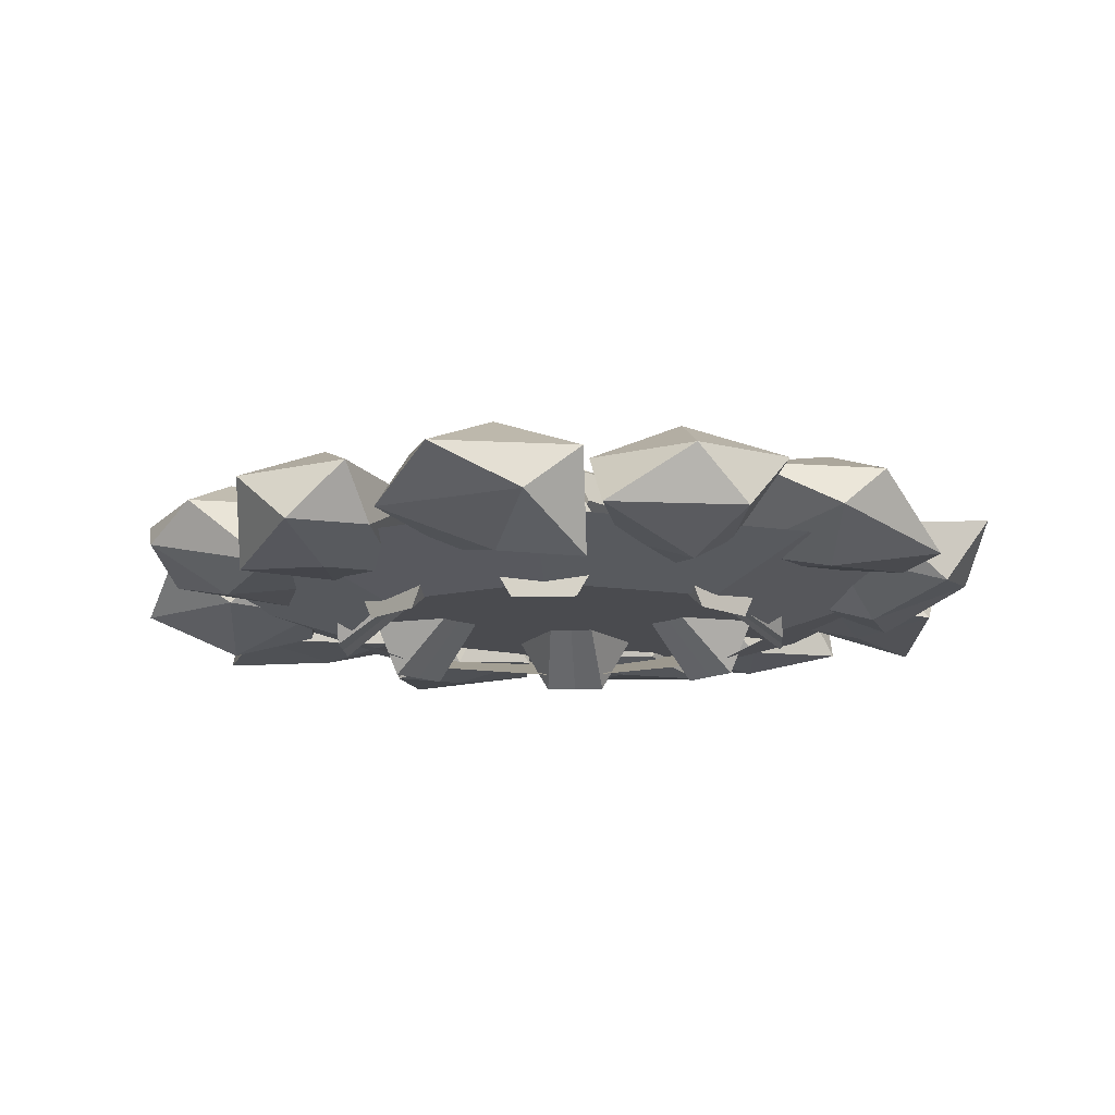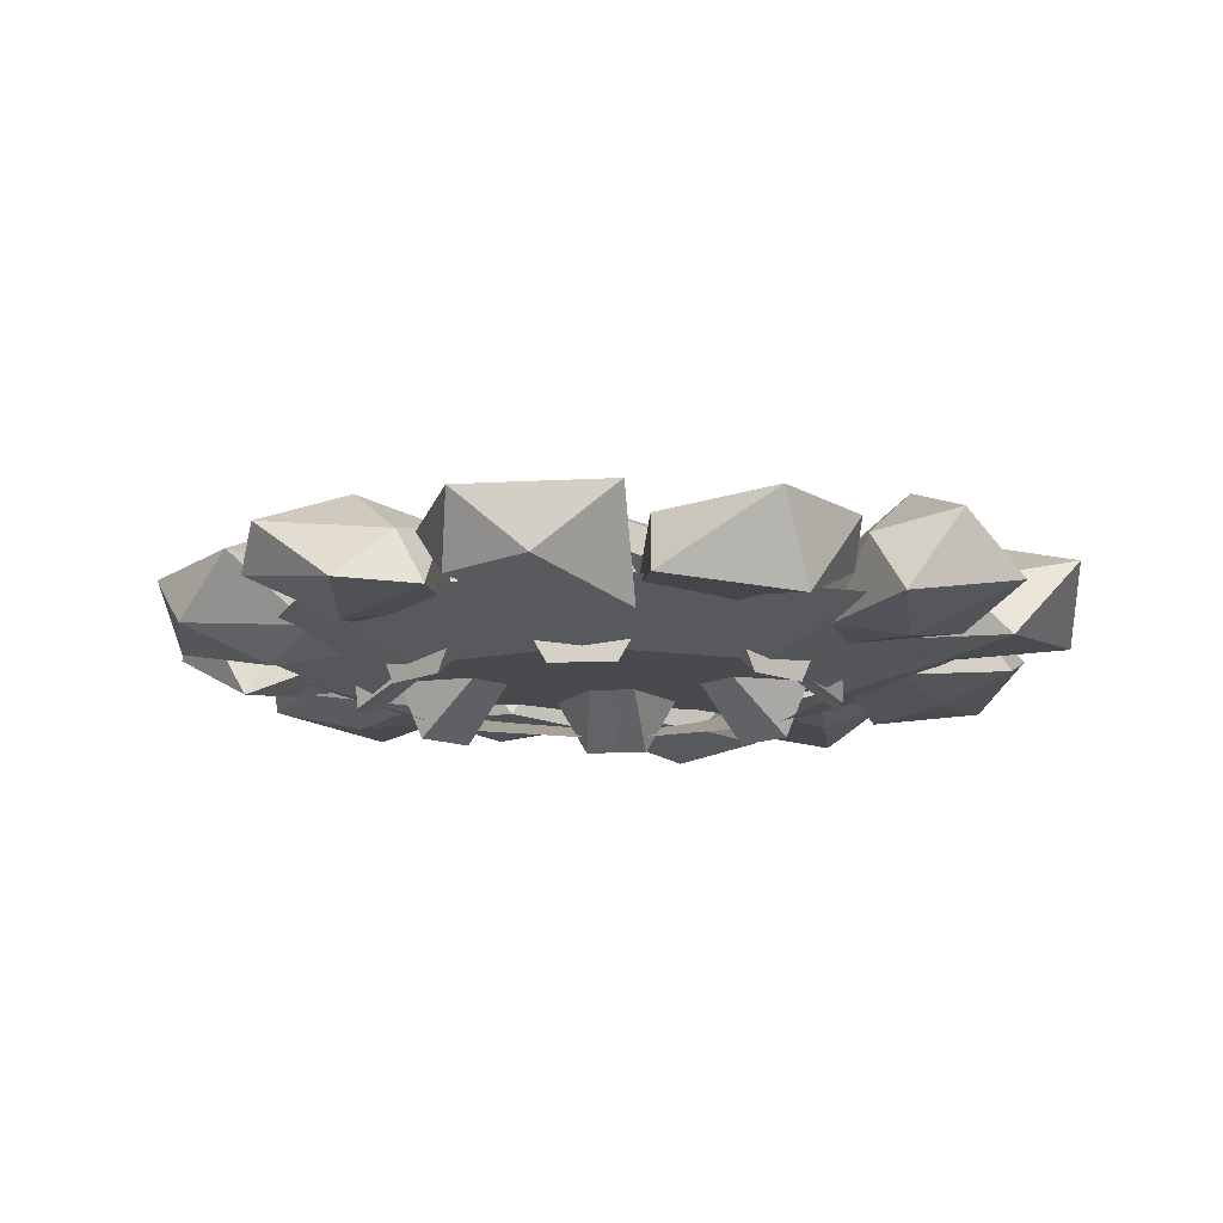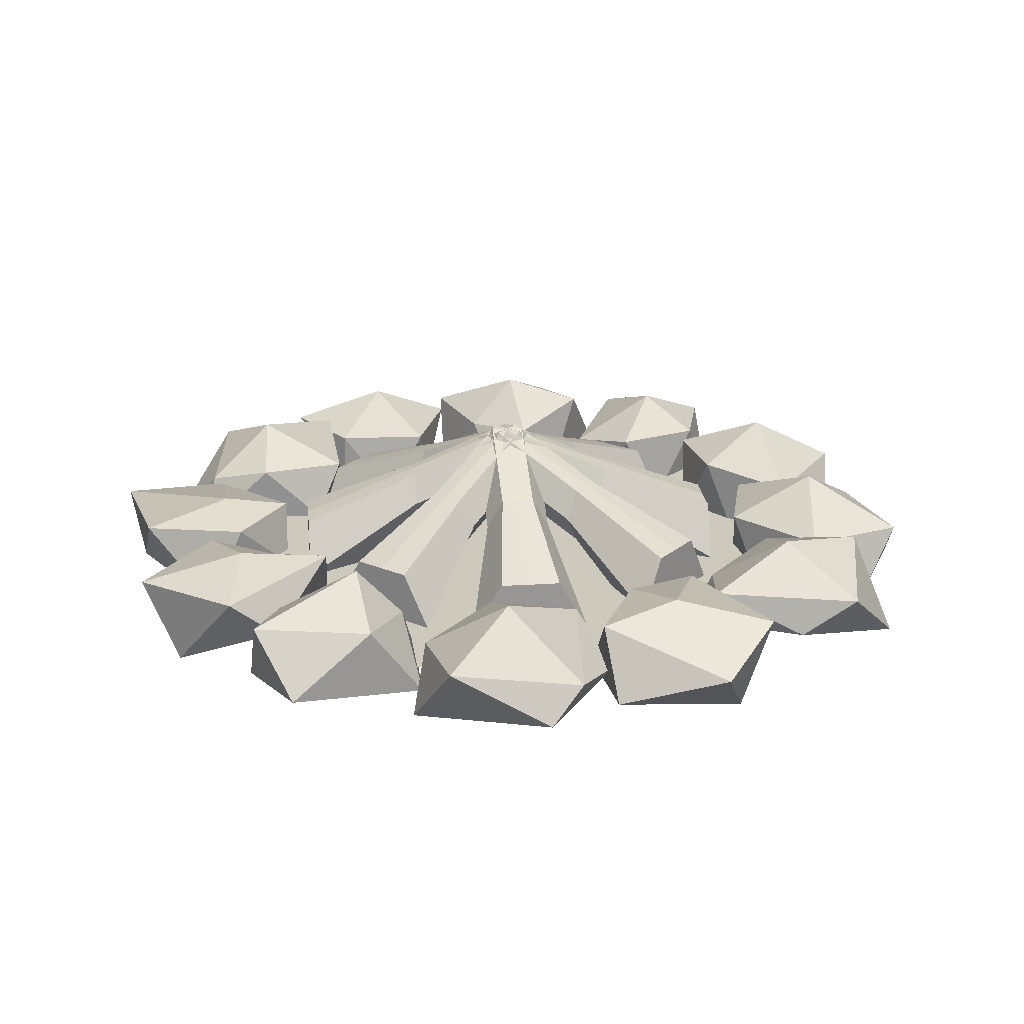
<metadata>
{"format":"obj","ext":"obj","renderer":"f3d","projection":"perspective","resolution":1024,"background":"white","views":[{"elev":-14.3,"azim":-85.9,"up":"+Y"},{"elev":-13.1,"azim":3.8,"up":"+Y"},{"elev":22.6,"azim":83.7,"up":"+Y"}]}
</metadata>
<code>
o Icosphere_Icosphere.009
v 0.6178 -0.05881 -0.7934
v 0.5923 -0.01345 -0.4923
v 0.4098 -0.04508 -0.5671
v 0.3596 -0.03495 -0.9916
v 0.6317 -0.06204 -1.118
v 0.8243 0.02669 -0.7936
v 0.4905 0.08331 -0.5844
v 0.3646 0.144 -0.7797
v 0.499 0.1952 -1.025
v 0.8388 0.1357 -0.9489
v 0.7306 0.1311 -0.549
v 0.6066 0.2373 -0.7877
v 0.9322 -0.06911 -0.4092
v 0.8228 -0.026 -0.1643
v 0.6941 -0.04725 -0.3812
v 0.7551 -0.08738 -0.5871
v 1.057 -0.06659 -0.5603
v 1.123 -0.01466 -0.1955
v 0.7351 0.1618 -0.2896
v 0.639 0.1523 -0.4912
v 0.9861 0.1552 -0.6631
v 1.19 0.07465 -0.4994
v 1 0.1724 -0.1688
v 0.9384 0.2162 -0.3861
v 0.9167 -0.05238 0.1446
v 0.8088 -0.01465 0.2444
v 0.7677 -0.0211 0.0117
v 0.9539 0.02103 -0.2073
v 1.261 -0.00077 0.01062
v 1.078 -0.0378 0.3815
v 0.7395 0.1445 0.1254
v 0.797 0.1342 -0.1176
v 1.173 0.07862 -0.08725
v 1.264 0.1745 0.2919
v 0.938 0.1172 0.3358
v 1.029 0.2647 0.1084
v 0.805 -0.0778 0.5634
v 0.6126 -0.04706 0.5797
v 0.6208 -0.05172 0.3481
v 0.9507 -0.02689 0.3468
v 1.081 0.02237 0.7179
v 0.7852 -0.02691 0.8365
v 0.5443 0.07328 0.4629
v 0.8019 0.1554 0.3935
v 0.9998 0.1839 0.4935
v 0.9311 0.1824 0.8195
v 0.703 0.14 0.7438
v 0.818 0.2974 0.5227
v 0.4296 -0.04512 0.8944
v 0.1449 0.001125 0.7972
v 0.3342 -0.006821 0.6003
v 0.6661 0.03719 0.7592
v 0.5545 -0.08142 1.052
v 0.1924 -0.03656 1.098
v 0.3006 0.1367 0.7651
v 0.4804 0.201 0.6016
v 0.6827 0.1424 0.8924
v 0.4986 0.1498 1.154
v 0.1835 0.1418 0.9525
v 0.4297 0.2 0.8582
v -0.06541 -0.09839 0.9112
v -0.288 0.0429 0.7938
v -0.0254 -0.03956 0.7195
v 0.1498 -0.09088 0.962
v -0.07916 -0.007347 1.179
v -0.2871 -0.03633 1.107
v -0.1106 0.1354 0.7182
v 0.09415 0.1273 0.8645
v 0.1342 0.1709 1.15
v -0.2647 0.1396 1.231
v -0.3753 0.1104 0.932
v -0.06795 0.1789 0.9074
v -0.581 -0.06302 0.7706
v -0.5627 -0.01746 0.5118
v -0.323 0.000413 0.612
v -0.3456 -0.02854 0.9791
v -0.5559 -0.02795 1.066
v -0.8205 0.04426 0.7971
v -0.3995 0.1544 0.5329
v -0.3289 0.1612 0.7826
v -0.418 0.1133 0.9585
v -0.7745 0.1501 0.9128
v -0.8062 0.1659 0.5529
v -0.5535 0.2509 0.7735
v -0.8231 -0.09697 0.4042
v -0.7157 -0.01351 0.2119
v -0.6358 -0.06213 0.3491
v -0.7015 -0.01548 0.5056
v -1.031 -0.01371 0.5495
v -1.107 -0.01782 0.1813
v -0.6503 0.1493 0.238
v -0.7101 0.1308 0.5045
v -0.8942 0.1498 0.6573
v -1.122 0.1283 0.4207
v -0.9548 0.1401 0.14
v -0.8445 0.2569 0.3766
v -0.8673 -0.07775 -0.1106
v -0.7251 -0.03695 -0.2416
v -0.6808 0.01571 -0.0158
v -0.9458 -0.1181 0.1322
v -1.155 0.007321 -0.01377
v -0.9903 0.01246 -0.4113
v -0.6679 0.1489 -0.1309
v -0.8211 0.1262 0.03151
v -1.087 0.136 0.1329
v -1.208 0.1218 -0.2525
v -0.8563 0.1957 -0.3365
v -0.9352 0.2509 -0.1115
v -0.7536 -0.08475 -0.5801
v -0.5203 -0.06432 -0.5924
v -0.5467 -0.05178 -0.4138
v -0.884 -0.006078 -0.4383
v -1.013 -0.02019 -0.6376
v -0.7217 -0.08191 -0.8111
v -0.489 0.1594 -0.4694
v -0.6645 0.1103 -0.3305
v -1.004 0.137 -0.4864
v -0.8924 0.13 -0.7932
v -0.605 0.149 -0.7196
v -0.7435 0.2373 -0.5857
v -0.3728 -0.06533 -0.9209
v -0.1348 -0.04662 -0.7831
v -0.31 -0.03055 -0.648
v -0.5824 -0.02423 -0.7681
v -0.5016 0.05116 -1.114
v -0.1716 0.003846 -1.112
v -0.1991 0.1772 -0.7023
v -0.4674 0.1666 -0.6684
v -0.5948 0.1529 -0.9907
v -0.37 0.1336 -1.153
v -0.03053 0.1457 -0.9267
v -0.4053 0.2456 -0.9132
v 0.1746 -0.1257 -1.008
v 0.2436 -0.06044 -0.7875
v 0.05188 -0.03157 -0.7468
v -0.1045 -0.02459 -0.9708
v 0.08659 -0.02307 -1.256
v 0.4071 -0.04931 -1.089
v 0.1669 0.1368 -0.7189
v -0.09939 0.1397 -0.7886
v -0.0902 0.1014 -1.155
v 0.2986 0.133 -1.211
v 0.4013 0.1371 -0.9288
v 0.145 0.2596 -0.9631
v -0.5656 -0 0.3623
v -0.5009 -0.1516 0.4211
v -0.3714 -0.1516 0.5388
v -0.3066 -0 0.5977
v -0.3714 0.1516 0.5388
v -0.5009 0.1516 0.4211
v -0.5004 -0 0.4216
v -0.3719 -0 0.5383
v -0.4361 -0.1511 0.48
v -0.4361 0.1511 0.48
v -0.4361 -0 0.48
v -0.2403 0.1157 0.194
v -0.1701 0.1157 0.2578
v -0.135 0.1978 0.2896
v -0.1701 0.28 0.2578
v -0.2403 0.28 0.194
v -0.2052 0.2871 0.2259
v -0.2052 0.1228 0.2259
v -0.2754 0.1978 0.1621
v 0.3066 -0 -0.5977
v 0.3714 -0.1516 -0.5388
v 0.5009 -0.1516 -0.4211
v 0.5656 -0 -0.3623
v 0.5009 0.1516 -0.4211
v 0.3714 0.1516 -0.5388
v 0.3719 -0 -0.5383
v 0.5004 -0 -0.4216
v 0.4361 -0.1511 -0.48
v 0.4361 0.1511 -0.48
v 0.4361 -0 -0.48
v 0.1701 0.1157 -0.2578
v 0.2403 0.1157 -0.194
v 0.2754 0.1978 -0.1621
v 0.2403 0.28 -0.194
v 0.1701 0.28 -0.2578
v 0.2052 0.2871 -0.2259
v 0.2052 0.1228 -0.2259
v 0.135 0.1978 -0.2896
v -0.6485 -0 -0.175
v -0.6485 -0.1516 -0.0875
v -0.6485 -0.1516 0.0875
v -0.6485 -0 0.175
v -0.6485 0.1516 0.0875
v -0.6485 0.1516 -0.0875
v -0.6485 -0 -0.08681
v -0.6485 -0 0.08681
v -0.6485 -0.1511 -0
v -0.6485 0.1511 -0
v -0.6485 -0 -0
v -0.3052 0.1157 -0.04742
v -0.3052 0.1157 0.04742
v -0.3052 0.1978 0.09483
v -0.3052 0.28 0.04742
v -0.3052 0.28 -0.04742
v -0.3052 0.2871 -0
v -0.3052 0.1228 -0
v -0.3052 0.1978 -0.09483
v 0.6485 -0 -0.175
v 0.6485 -0.1516 -0.0875
v 0.6485 -0.1516 0.0875
v 0.6485 -0 0.175
v 0.6485 0.1516 0.0875
v 0.6485 0.1516 -0.0875
v 0.6485 -0 -0.08681
v 0.6485 -0 0.08681
v 0.6485 -0.1511 0
v 0.6485 0.1511 0
v 0.6485 -0 0
v 0.3052 0.1157 -0.04742
v 0.3052 0.1157 0.04742
v 0.3052 0.1978 0.09483
v 0.3052 0.28 0.04742
v 0.3052 0.28 -0.04742
v 0.3052 0.2871 -0
v 0.3052 0.1228 -0
v 0.3052 0.1978 -0.09483
v -0.175 -0 0.6485
v -0.0875 -0.1516 0.6485
v 0.0875 -0.1516 0.6485
v 0.175 -0 0.6485
v 0.0875 0.1516 0.6485
v -0.0875 0.1516 0.6485
v -0.08681 -0 0.6485
v 0.08681 -0 0.6485
v -0 -0.1511 0.6485
v -0 0.1511 0.6485
v -0 -0 0.6485
v -0.04742 0.1157 0.3052
v 0.04742 0.1157 0.3052
v 0.09483 0.1978 0.3052
v 0.04742 0.28 0.3052
v -0.04742 0.28 0.3052
v -0 0.2871 0.3052
v -0 0.1228 0.3052
v -0.09483 0.1978 0.3052
v -0.175 -0 -0.6485
v -0.0875 -0.1516 -0.6485
v 0.0875 -0.1516 -0.6485
v 0.175 -0 -0.6485
v 0.0875 0.1516 -0.6485
v -0.0875 0.1516 -0.6485
v -0.08681 -0 -0.6485
v 0.08681 -0 -0.6485
v -0 -0.1511 -0.6485
v -0 0.1511 -0.6485
v -0 -0 -0.6485
v -0.04742 0.1157 -0.3052
v 0.04742 0.1157 -0.3052
v 0.09483 0.1978 -0.3052
v 0.04742 0.28 -0.3052
v -0.04742 0.28 -0.3052
v -0 0.2871 -0.3052
v -0 0.1228 -0.3052
v -0.09483 0.1978 -0.3052
v 0.3623 -0 0.5656
v 0.4211 -0.1516 0.5009
v 0.5388 -0.1516 0.3714
v 0.5977 -0 0.3066
v 0.5388 0.1516 0.3714
v 0.4211 0.1516 0.5009
v 0.4216 -0 0.5004
v 0.5383 -0 0.3719
v 0.48 -0.1511 0.4361
v 0.48 0.1511 0.4361
v 0.48 -0 0.4361
v 0.194 0.1157 0.2403
v 0.2578 0.1157 0.1701
v 0.2896 0.1978 0.135
v 0.2578 0.28 0.1701
v 0.194 0.28 0.2403
v 0.2259 0.2871 0.2052
v 0.2259 0.1228 0.2052
v 0.1621 0.1978 0.2754
v -0.5977 -0 -0.3066
v -0.5388 -0.1516 -0.3714
v -0.4211 -0.1516 -0.5009
v -0.3623 -0 -0.5656
v -0.4211 0.1516 -0.5009
v -0.5388 0.1516 -0.3714
v -0.5383 -0 -0.3719
v -0.4216 -0 -0.5004
v -0.48 -0.1511 -0.4361
v -0.48 0.1511 -0.4361
v -0.48 -0 -0.4361
v -0.2578 0.1157 -0.1701
v -0.194 0.1157 -0.2403
v -0.1621 0.1978 -0.2754
v -0.194 0.28 -0.2403
v -0.2578 0.28 -0.1701
v -0.2259 0.2871 -0.2052
v -0.2259 0.1228 -0.2052
v -0.2896 0.1978 -0.135
v -0 -0 -1
v -0.7071 -0 -0.7071
v -1 -0 0
v -0.7071 -0 0.7071
v 0 -0 1
v 0.7071 -0 0.7071
v 1 -0 -0
v 0.7071 -0 -0.7071
v -0.4554 -0.1113 -0.4554
v -0 -0.1113 -0.6441
v -0.6441 -0.1113 0
v -0.4554 -0.1113 0.4554
v 0 -0.1113 0.6441
v 0.4554 -0.1113 0.4554
v 0.6441 -0.1113 -0
v 0.4554 -0.1113 -0.4554
v 0 0.2451 0
v 0.03189 0.2451 -0.03509
v 0.06377 0.3272 -0.07018
v 0.03189 0.4094 -0.03509
v 0 0.4094 0
v -0.03189 0.4094 0.03509
v -0.06377 0.3272 0.07018
v -0.03189 0.2451 0.03509
v -0 0.2451 -0
v -0 0.2451 0.04742
v -0 0.3272 0.09483
v -0 0.4094 0.04742
v -0 0.4094 -0
v -0 0.4094 -0.04742
v -0 0.3272 -0.09483
v -0 0.2451 -0.04742
v -0 0.2451 0
v 0.04742 0.2451 0
v 0.09483 0.3272 -0
v 0.04742 0.4094 0
v -0 0.4094 0
v -0.04742 0.4094 0
v -0.09483 0.3272 0
v -0.04742 0.2451 0
v -0 0.2451 0
v 0.03509 0.2451 0.03189
v 0.07018 0.3272 0.06377
v 0.03509 0.4094 0.03189
v -0 0.4094 0
v -0.03509 0.4094 -0.03189
v -0.07018 0.3272 -0.06377
v -0.03509 0.2451 -0.03189
f 1 2 3
f 2 1 6
f 1 3 4
f 1 4 5
f 1 5 6
f 2 6 11
f 3 2 7
f 4 3 8
f 5 4 9
f 6 5 10
f 2 11 7
f 3 7 8
f 4 8 9
f 5 9 10
f 6 10 11
f 7 11 12
f 8 7 12
f 9 8 12
f 10 9 12
f 11 10 12
f 13 14 15
f 14 13 18
f 13 15 16
f 13 16 17
f 13 17 18
f 14 18 23
f 15 14 19
f 16 15 20
f 17 16 21
f 18 17 22
f 14 23 19
f 15 19 20
f 16 20 21
f 17 21 22
f 18 22 23
f 19 23 24
f 20 19 24
f 21 20 24
f 22 21 24
f 23 22 24
f 25 26 27
f 26 25 30
f 25 27 28
f 25 28 29
f 25 29 30
f 26 30 35
f 27 26 31
f 28 27 32
f 29 28 33
f 30 29 34
f 26 35 31
f 27 31 32
f 28 32 33
f 29 33 34
f 30 34 35
f 31 35 36
f 32 31 36
f 33 32 36
f 34 33 36
f 35 34 36
f 37 38 39
f 38 37 42
f 37 39 40
f 37 40 41
f 37 41 42
f 38 42 47
f 39 38 43
f 40 39 44
f 41 40 45
f 42 41 46
f 38 47 43
f 39 43 44
f 40 44 45
f 41 45 46
f 42 46 47
f 43 47 48
f 44 43 48
f 45 44 48
f 46 45 48
f 47 46 48
f 49 50 51
f 50 49 54
f 49 51 52
f 49 52 53
f 49 53 54
f 50 54 59
f 51 50 55
f 52 51 56
f 53 52 57
f 54 53 58
f 50 59 55
f 51 55 56
f 52 56 57
f 53 57 58
f 54 58 59
f 55 59 60
f 56 55 60
f 57 56 60
f 58 57 60
f 59 58 60
f 61 62 63
f 62 61 66
f 61 63 64
f 61 64 65
f 61 65 66
f 62 66 71
f 63 62 67
f 64 63 68
f 65 64 69
f 66 65 70
f 62 71 67
f 63 67 68
f 64 68 69
f 65 69 70
f 66 70 71
f 67 71 72
f 68 67 72
f 69 68 72
f 70 69 72
f 71 70 72
f 73 74 75
f 74 73 78
f 73 75 76
f 73 76 77
f 73 77 78
f 74 78 83
f 75 74 79
f 76 75 80
f 77 76 81
f 78 77 82
f 74 83 79
f 75 79 80
f 76 80 81
f 77 81 82
f 78 82 83
f 79 83 84
f 80 79 84
f 81 80 84
f 82 81 84
f 83 82 84
f 85 86 87
f 86 85 90
f 85 87 88
f 85 88 89
f 85 89 90
f 86 90 95
f 87 86 91
f 88 87 92
f 89 88 93
f 90 89 94
f 86 95 91
f 87 91 92
f 88 92 93
f 89 93 94
f 90 94 95
f 91 95 96
f 92 91 96
f 93 92 96
f 94 93 96
f 95 94 96
f 97 98 99
f 98 97 102
f 97 99 100
f 97 100 101
f 97 101 102
f 98 102 107
f 99 98 103
f 100 99 104
f 101 100 105
f 102 101 106
f 98 107 103
f 99 103 104
f 100 104 105
f 101 105 106
f 102 106 107
f 103 107 108
f 104 103 108
f 105 104 108
f 106 105 108
f 107 106 108
f 109 110 111
f 110 109 114
f 109 111 112
f 109 112 113
f 109 113 114
f 110 114 119
f 111 110 115
f 112 111 116
f 113 112 117
f 114 113 118
f 110 119 115
f 111 115 116
f 112 116 117
f 113 117 118
f 114 118 119
f 115 119 120
f 116 115 120
f 117 116 120
f 118 117 120
f 119 118 120
f 121 122 123
f 122 121 126
f 121 123 124
f 121 124 125
f 121 125 126
f 122 126 131
f 123 122 127
f 124 123 128
f 125 124 129
f 126 125 130
f 122 131 127
f 123 127 128
f 124 128 129
f 125 129 130
f 126 130 131
f 127 131 132
f 128 127 132
f 129 128 132
f 130 129 132
f 131 130 132
f 133 134 135
f 134 133 138
f 133 135 136
f 133 136 137
f 133 137 138
f 134 138 143
f 135 134 139
f 136 135 140
f 137 136 141
f 138 137 142
f 134 143 139
f 135 139 140
f 136 140 141
f 137 141 142
f 138 142 143
f 139 143 144
f 140 139 144
f 141 140 144
f 142 141 144
f 143 142 144
f 147 148 152
f 150 145 151
f 154 150 151 155
f 145 146 151
f 148 149 152
f 153 147 152 155
f 146 153 155 151
f 149 154 155 152
f 337 162 156 344
f 145 163 156 146
f 153 162 157 147
f 147 157 158 148
f 148 158 159 149
f 154 161 160 150
f 150 160 163 145
f 149 159 161 154
f 146 156 162 153
f 166 171 167
f 169 170 164
f 173 174 170 169
f 164 170 165
f 167 171 168
f 172 174 171 166
f 165 170 174 172
f 168 171 174 173
f 341 161 159 340
f 343 163 160 342
f 342 160 161 341
f 340 159 158 339
f 339 158 157 338
f 338 157 162 337
f 344 156 163 343
f 164 165 175 182
f 172 166 176 181
f 166 167 177 176
f 167 168 178 177
f 173 169 179 180
f 169 164 182 179
f 168 173 180 178
f 165 172 181 175
f 185 186 190
f 188 183 189
f 192 188 189 193
f 183 184 189
f 186 187 190
f 191 185 190 193
f 184 191 193 189
f 187 192 193 190
f 321 200 194 328
f 183 201 194 184
f 191 200 195 185
f 185 195 196 186
f 186 196 197 187
f 192 199 198 188
f 188 198 201 183
f 187 197 199 192
f 184 194 200 191
f 204 209 205
f 207 208 202
f 211 212 208 207
f 202 208 203
f 205 209 206
f 210 212 209 204
f 203 208 212 210
f 206 209 212 211
f 325 199 197 324
f 327 201 198 326
f 326 198 199 325
f 324 197 196 323
f 323 196 195 322
f 322 195 200 321
f 328 194 201 327
f 202 203 213 220
f 210 204 214 219
f 204 205 215 214
f 205 206 216 215
f 211 207 217 218
f 207 202 220 217
f 206 211 218 216
f 203 210 219 213
f 223 224 228
f 226 221 227
f 230 226 227 231
f 221 222 227
f 224 225 228
f 229 223 228 231
f 222 229 231 227
f 225 230 231 228
f 329 238 232 336
f 221 239 232 222
f 229 238 233 223
f 223 233 234 224
f 224 234 235 225
f 230 237 236 226
f 226 236 239 221
f 225 235 237 230
f 222 232 238 229
f 242 247 243
f 245 246 240
f 249 250 246 245
f 240 246 241
f 243 247 244
f 248 250 247 242
f 241 246 250 248
f 244 247 250 249
f 333 237 235 332
f 335 239 236 334
f 334 236 237 333
f 332 235 234 331
f 331 234 233 330
f 330 233 238 329
f 336 232 239 335
f 240 241 251 258
f 248 242 252 257
f 242 243 253 252
f 243 244 254 253
f 249 245 255 256
f 245 240 258 255
f 244 249 256 254
f 241 248 257 251
f 261 262 266
f 264 259 265
f 268 264 265 269
f 259 260 265
f 262 263 266
f 267 261 266 269
f 260 267 269 265
f 263 268 269 266
f 313 276 270 320
f 259 277 270 260
f 267 276 271 261
f 261 271 272 262
f 262 272 273 263
f 268 275 274 264
f 264 274 277 259
f 263 273 275 268
f 260 270 276 267
f 280 285 281
f 283 284 278
f 287 288 284 283
f 278 284 279
f 281 285 282
f 286 288 285 280
f 279 284 288 286
f 282 285 288 287
f 317 275 273 316
f 319 277 274 318
f 318 274 275 317
f 316 273 272 315
f 315 272 271 314
f 314 271 276 313
f 320 270 277 319
f 278 279 289 296
f 286 280 290 295
f 280 281 291 290
f 281 282 292 291
f 287 283 293 294
f 283 278 296 293
f 282 287 294 292
f 279 286 295 289
f 298 299 300 301 302 303 304 297
f 302 310 311 303
f 300 308 309 301
f 298 305 307 299
f 303 311 312 304
f 301 309 310 302
f 299 307 308 300
f 297 306 305 298
f 304 312 306 297
f 289 320 319 296
f 290 314 313 295
f 291 315 314 290
f 292 316 315 291
f 293 318 317 294
f 296 319 318 293
f 294 317 316 292
f 295 313 320 289
f 213 328 327 220
f 214 322 321 219
f 215 323 322 214
f 216 324 323 215
f 217 326 325 218
f 220 327 326 217
f 218 325 324 216
f 219 321 328 213
f 251 336 335 258
f 252 330 329 257
f 253 331 330 252
f 254 332 331 253
f 255 334 333 256
f 258 335 334 255
f 256 333 332 254
f 257 329 336 251
f 175 344 343 182
f 176 338 337 181
f 177 339 338 176
f 178 340 339 177
f 179 342 341 180
f 182 343 342 179
f 180 341 340 178
f 181 337 344 175

</code>
